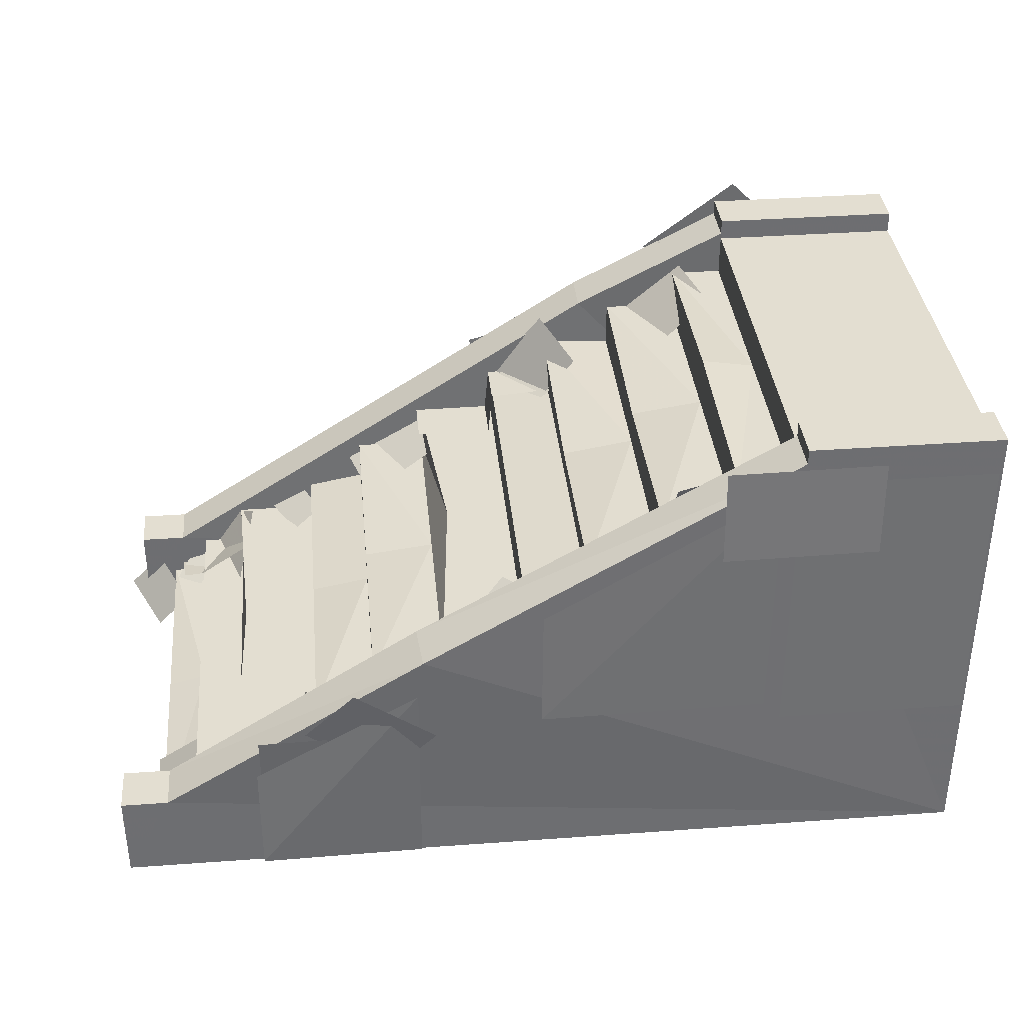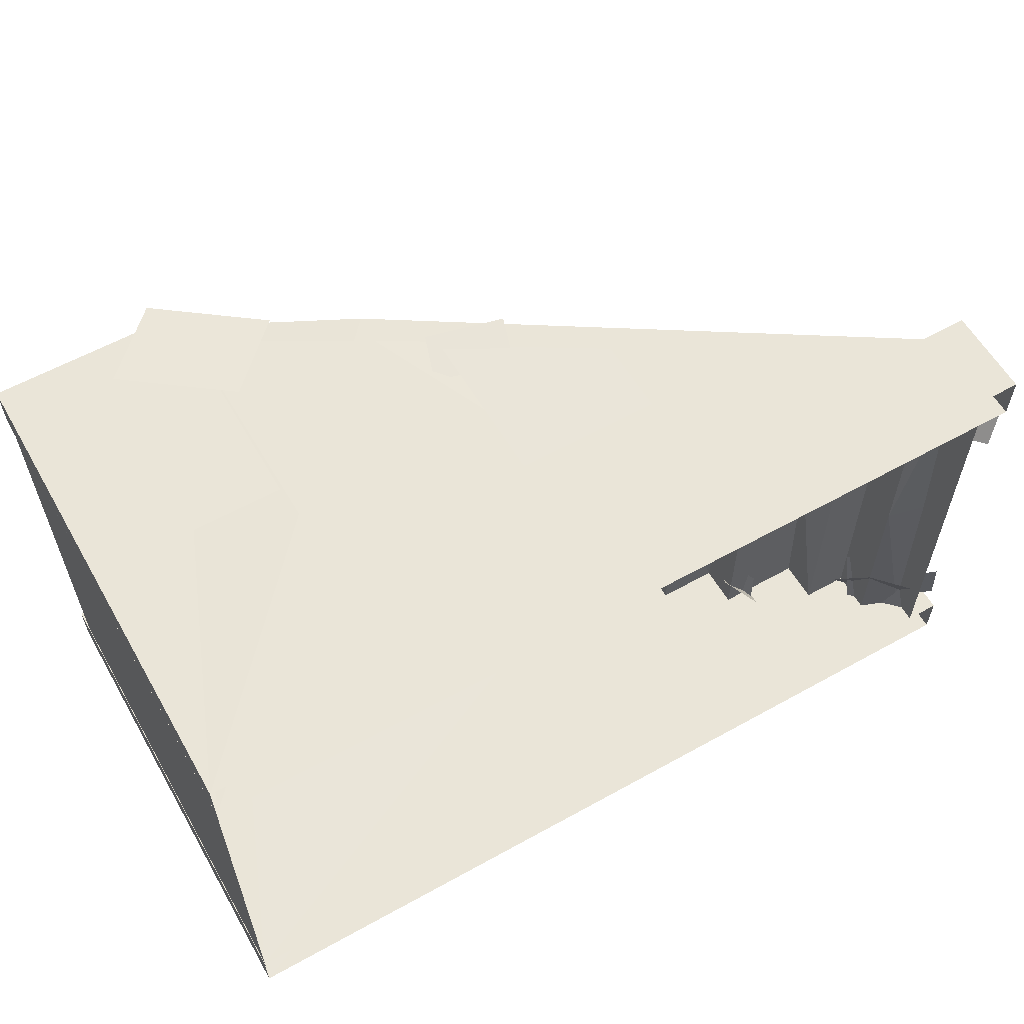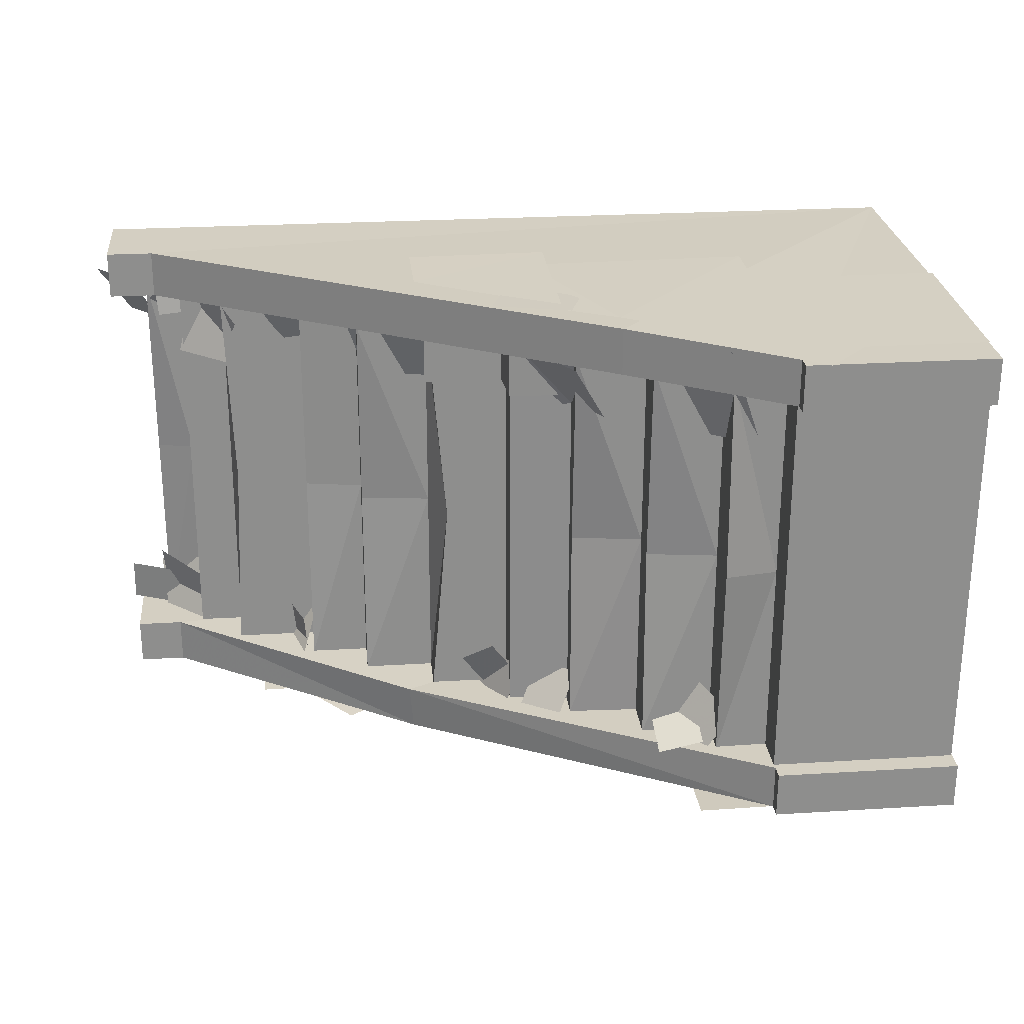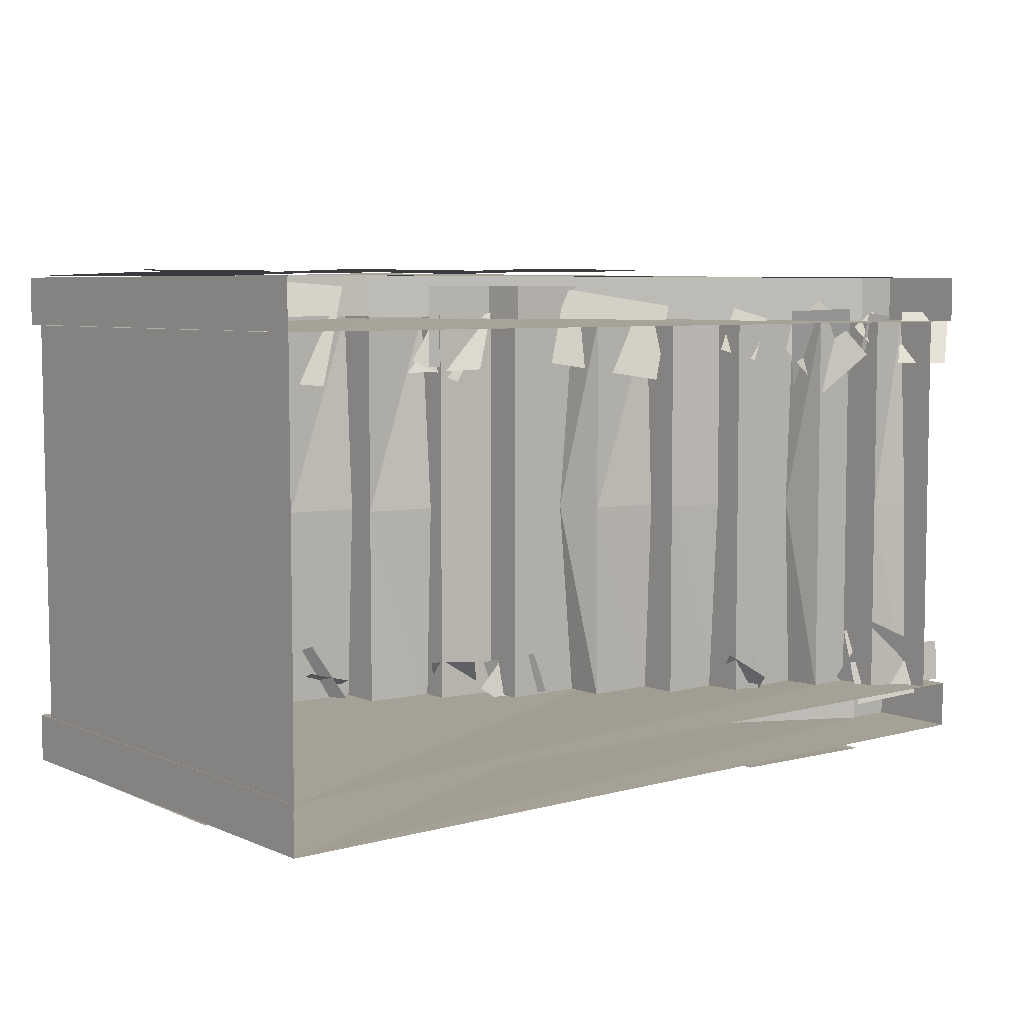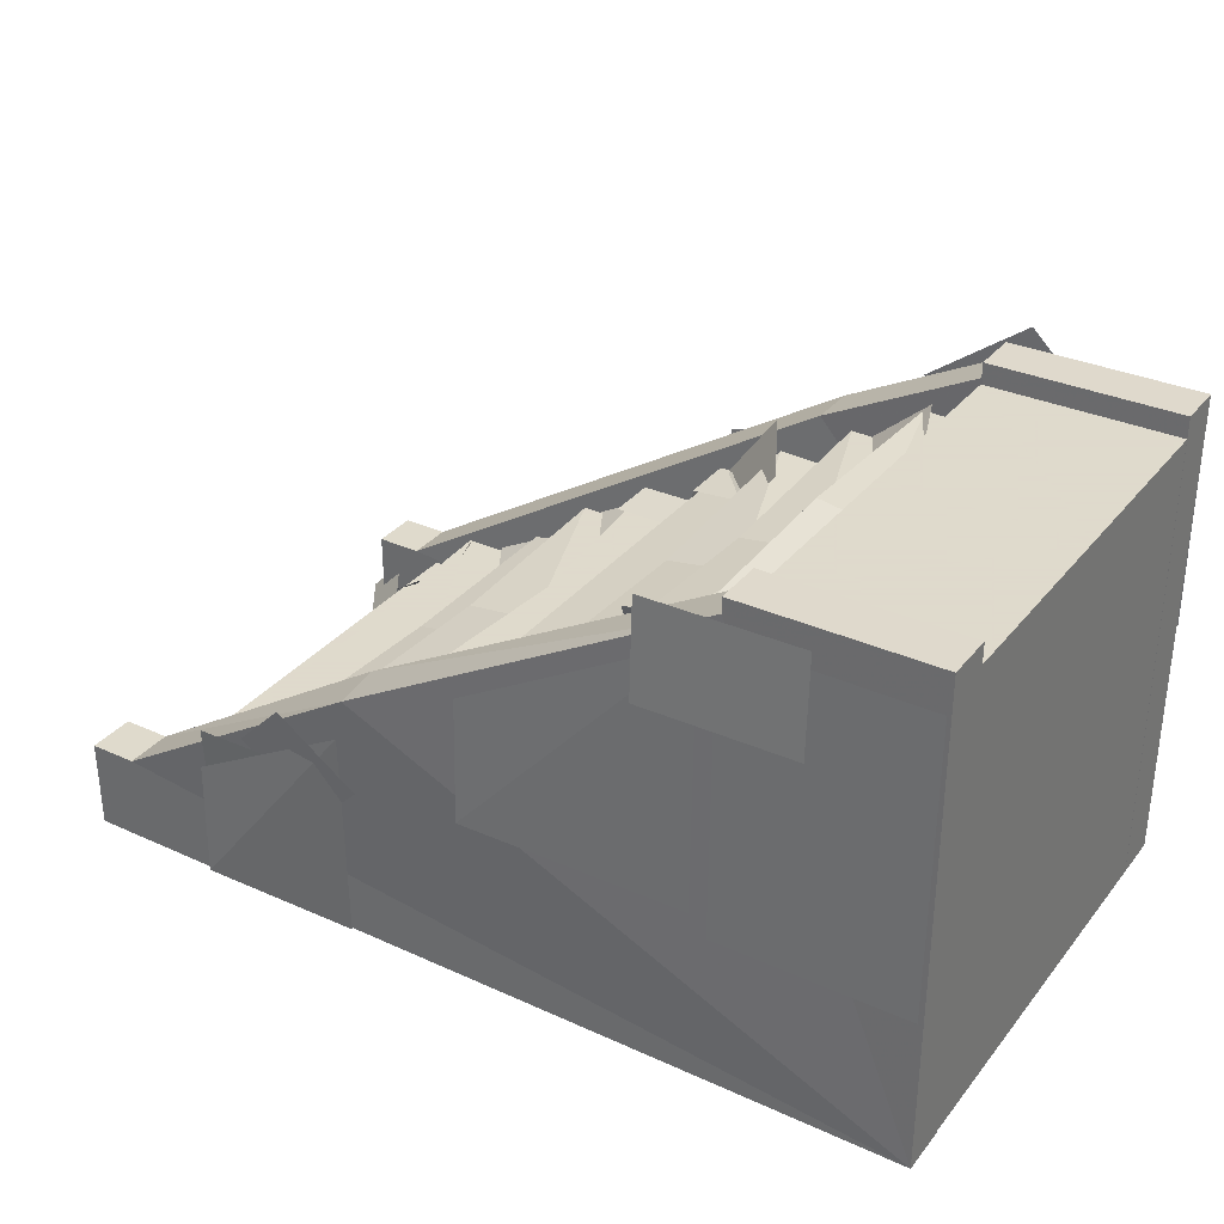
<metadata>
{"format":"obj","ext":"obj","renderer":"f3d","projection":"perspective","resolution":1024,"background":"white","views":[{"elev":36.0,"azim":-5.5,"up":"+Z"},{"elev":59.1,"azim":150.3,"up":"+Y"},{"elev":25.6,"azim":-5.7,"up":"+Y"},{"elev":6.2,"azim":141.1,"up":"+Y"},{"elev":32.4,"azim":32.2,"up":"+Z"}]}
</metadata>
<code>
g juqing_yewai_284_stair_01
v 58.77 173 262.4
v 166.9 169.1 319.9
v 296.6 169.1 0.006622
v 296.6 136.4 330.3
v 296.6 136.4 0
v 296.6 169.1 0.006622
v 296.6 169.1 330.3
v -296.6 137 0
v -296.6 137 61.05
v -296.6 169.7 61.06
v -296.6 169.7 0.006622
v -264.4 137 61.05
v -296.6 137 61.05
v -296.6 137 0
v 296.6 136.4 0
v 58.69 140.3 262.3
v -86.1 -145.3 178
v 296.4 -141.7 0.6534
v 296.6 -141.7 0.006621
v -264.3 -141.1 61.06
v -296.6 -141.1 0.006621
v -296.6 -141.1 61.06
v 296.6 -141.7 0.5353
v 296.6 -141.7 330.3
v 296.6 -174.4 330.3
v 296.6 -141.7 0.006621
v 296.6 -174.4 0
v -296.6 -173.7 0
v -296.6 -173.7 61.05
v -296.6 -141.1 61.06
v -296.6 -141.1 0.006621
v -264.4 -173.8 61.05
v 296.6 -174.4 0
v -83.24 -178 176.4
v 296.6 169.1 330.3
v 166.9 169.1 330.2
v 166.9 -174.3 319.9
v 296.6 -174.4 330.3
v 166.9 -174.3 330.2
v 296.6 -141.7 0.5353
v 108.5 90.65 246
v 150.7 95.33 285.9
v 125.2 167.8 298.3
v 83.06 163.1 258.3
v -2.99 -179.1 120.9
v 152.4 -176.4 120
v 153.8 -175.3 298.1
v -2.267 -177.2 207.5
v -10.92 143.2 201
v 11.17 102.5 185.6
v 50.65 98.8 235.7
v 28.57 139.6 251.1
v -42.71 106.5 167.8
v -60.76 161.4 174.3
v -128 148.5 132.5
v -110 93.6 126
v 141.4 -117.3 286.6
v 117.3 -101.4 251.8
v 81.84 -153.8 248.8
v 105.9 -169.8 283.7
v -171.9 108.1 84.44
v -150.7 116 98.87
v -167.8 146.9 102.6
v -189 139 88.14
v 166.9 -141.6 319.9
v -296.6 169.7 0.006622
v -296.6 169.7 61.06
v -264.3 169.6 61.06
v 166.9 136.5 319.9
v 166.5 170.4 303.9
v 296.2 170.4 303.9
v 296.4 172.1 168.2
v 166.7 172.1 168.2
v 294.3 -175.2 304.7
v 164.7 -175.2 304.8
v 164.4 -176.8 106.9
v 294.1 -176.8 106.9
v -201.2 -178.8 2.319
v -88.44 -176.8 1.666
v -87.43 -180.2 149.2
v -200.7 -177.4 83.38
v 59.6 173.5 241.3
v 164.5 174.4 124.9
v 9.191 173.5 125.8
v 9.914 172.2 212.5
v 165.9 172 303.1
v -74.92 174 156.5
v 23.19 173.8 215.8
v 22.31 175.3 103.7
v -75.38 174.8 104.3
v -69.55 163.7 172.6
v -69.55 104.3 172.6
v -14.87 104.2 172.9
v -14.87 163.6 172.9
v -12.05 163.6 204.1
v -12.05 104.1 204.1
v 40.71 163.5 208.4
v 40.71 104.1 208.4
v 36.89 -116.9 212.1
v 10.3 -116.6 193.9
v -6.462 -150.6 211.4
v 20.13 -150.9 229.6
v -14.83 -149.4 200.1
v -4.284 -119.8 201.7
v -26.33 -111.1 168.5
v -36.87 -140.7 166.9
v -17.77 -155.6 179.3
v 3.72 -137.9 194.7
v -23.39 -104.9 189.3
v -44.88 -122.6 173.9
v 20.1 149 220.5
v -7.63 133.6 202.1
v 19.64 93.01 201.6
v 47.37 108.4 220
v 89.33 -146.4 283.7
v 120.6 -138.1 285.9
v 118.6 -121.6 251.8
v 87.34 -130 249.6
v -182.9 -159.7 96.24
v -165.4 -143.6 116.2
v -154.1 -115.5 88.97
v -171.7 -131.6 69.05
v -172.6 -156.9 76.58
v -161.6 -159.7 104.1
v -164.5 -118.3 108.6
v -175.5 -115.5 81.14
v -273.8 -157.6 37.25
v -239.4 -138.4 58.38
v -244.7 -91.25 27.29
v -279.1 -110.4 6.156
v -273.8 -146.8 8.829
v -241.6 -156.3 37.09
v -244.8 -102 55.71
v -276.9 -92.52 27.45
v -248.6 91.22 57.28
v -212 89.32 82.76
v -198.1 144.6 71.7
v -234.7 146.5 46.22
v -241.9 112.2 35.14
v -217.6 83.12 56.66
v -204.8 123.5 93.84
v -229.1 152.6 72.32
v -263.6 113.6 39.61
v -241.1 116 40.23
v -244.4 143.2 35.59
v -266.9 140.7 34.97
v -270.4 124 30.67
v -251.5 112.5 31.34
v -237.6 132.7 44.54
v -256.5 144.2 43.87
v -287.8 105.6 -1.85
v -263.5 105.5 22.92
v -285.7 143.4 38.97
v -309.9 143.5 14.2
v -302.2 -110.3 12.97
v -302.6 -140.2 11.6
v -262.8 -141.5 27.02
v -262.4 -111.6 28.38
v 115.2 -176.9 316.2
v 115.5 -179.8 249.3
v 220 -178.8 249.5
v 219.8 -175.9 316.5
v -197.9 -177.5 112.7
v -197.7 -175.2 66.71
v -125.8 -174.6 66.95
v -126 -176.8 113
v -110.4 -176.3 78.54
v -75.9 -180.5 113.7
v -130.9 -181 153.3
v -165.4 -176.8 118.2
v 157.1 174.3 248.3
v 113.2 172.7 291.9
v 181.3 173.4 342.3
v 225.2 175 298.7
v 28.63 174.1 226.6
v 39.97 173.1 192.5
v -13.24 173.6 179.5
v -24.57 174.6 213.6
f 1 2 3
f 4 5 6
f 6 7 4
f 8 9 10
f 10 11 8
f 12 13 14
f 12 14 15
f 12 15 16
f 17 18 19
f 20 17 19
f 20 19 21
f 20 21 22
f 23 24 25
f 26 23 25
f 26 25 27
f 28 29 30
f 30 31 28
f 32 29 28
f 32 28 33
f 32 33 34
f 35 3 2
f 2 36 35
f 37 33 38
f 38 39 37
f 40 19 18
f 41 42 43
f 43 44 41
f 45 46 47
f 47 48 45
f 49 50 51
f 51 52 49
f 53 54 55
f 55 56 53
f 57 58 59
f 59 60 57
f 61 62 63
f 63 64 61
f 33 37 34
f 17 65 18
f 66 67 68
f 3 66 68
f 3 68 1
f 15 69 16
f 70 71 72
f 72 73 70
f 74 75 76
f 76 77 74
f 78 79 80
f 80 81 78
f 82 83 84
f 84 85 82
f 83 82 86
f 87 88 89
f 89 90 87
f 91 92 93
f 93 94 91
f 95 94 93
f 93 96 95
f 97 95 96
f 96 98 97
f 99 100 101
f 101 102 99
f 103 104 105
f 105 106 103
f 107 108 109
f 109 110 107
f 111 112 113
f 113 114 111
f 115 116 117
f 117 118 115
f 119 120 121
f 121 122 119
f 123 124 125
f 125 126 123
f 127 128 129
f 129 130 127
f 131 132 133
f 133 134 131
f 135 136 137
f 137 138 135
f 139 140 141
f 141 142 139
f 143 144 145
f 145 146 143
f 147 148 149
f 149 150 147
f 151 152 153
f 153 154 151
f 155 156 157
f 157 158 155
f 159 160 161
f 161 162 159
f 163 164 165
f 165 166 163
f 167 168 169
f 169 170 167
f 171 172 173
f 173 174 171
f 175 176 177
f 177 178 175
g juqing_yewai_284_stair_02
v 58.77 173 262.4
v 58.69 140.3 262.3
v 166.9 136.5 319.9
v 166.9 169.1 319.9
v 296.6 136.4 330.3
v 296.6 169.1 330.3
v 166.9 169.1 330.2
v 166.9 136.5 330.2
v -296.6 137 61.05
v -264.4 137 61.05
v -264.3 169.6 61.06
v -296.6 169.7 61.06
v 166.9 136.1 315.8
v 166.7 -1.557 315.8
v 296.4 -1.557 315.8
v 296.6 136.1 315.8
v 166.9 139.8 287
v 166.7 -1.557 287
v 166.7 -1.557 315.8
v 166.9 136.1 315.8
v 130.5 141.3 287
v 130.3 -1.557 293
v 166.7 -1.557 287
v 166.9 139.8 287
v 130.5 141.3 258.3
v 130.3 -1.557 258.3
v 130.3 -1.557 293
v 130.5 141.3 287
v 81.14 141.4 258.3
v 80.95 -1.557 251.1
v 130.3 -1.557 258.3
v 130.5 141.3 258.3
v 81.14 141.4 227.7
v 80.95 -1.557 227.7
v 80.95 -1.557 251.1
v 81.14 141.4 258.3
v 31.78 140.2 229.6
v 31.6 -1.557 219.5
v 80.95 -1.557 227.7
v 81.14 141.4 227.7
v 31.78 142.3 206.5
v 31.6 -1.557 206.5
v 31.6 -1.557 219.5
v 31.78 140.2 229.6
v -10.83 139.7 200.9
v -11.02 -1.557 200.9
v 31.6 -1.557 206.5
v 31.78 142.3 206.5
v -10.83 136.3 172.2
v -11.02 -1.557 172.2
v -11.02 -1.557 200.9
v -10.83 139.7 200.9
v -66.93 136.3 172.2
v -54.85 -1.557 172.2
v -11.02 -1.557 172.2
v -10.83 136.3 172.2
v -66.93 136.3 143.5
v -67.12 -1.557 143.5
v -54.85 -1.557 172.2
v -66.93 136.3 172.2
v -116.3 136.4 143.5
v -116.5 -1.557 137.5
v -67.12 -1.557 143.5
v -66.93 136.3 143.5
v -116.3 136.4 114.8
v -116.5 -1.557 114.8
v -116.5 -1.557 137.5
v -116.3 136.4 143.5
v -157.2 136.4 107.3
v -157.4 -1.557 107.3
v -116.5 -1.557 114.8
v -116.3 136.4 114.8
v -157.2 136.4 86.11
v -157.4 -1.557 86.11
v -157.4 -1.557 107.3
v -157.2 136.4 107.3
v -215 136.5 86.11
v -209.6 -1.557 86.11
v -157.4 -1.557 86.11
v -157.2 136.4 86.11
v -215 136.5 57.41
v -215.2 -1.557 57.41
v -209.6 -1.557 86.11
v -215 136.5 86.11
v -246 136.5 57.41
v -246.2 -1.557 57.41
v -215.2 -1.557 57.41
v -215 136.5 57.41
v -246 136.5 28.7
v -246.2 -1.557 28.7
v -246.2 -1.557 57.41
v -246 136.5 57.41
v -272.9 136.6 28.7
v -273.1 -1.557 22.25
v -246.2 -1.557 28.7
v -246 136.5 28.7
v -272.9 136.6 0
v -273.1 -1.557 0
v -273.1 -1.557 22.25
v -272.9 136.6 28.7
v 296.6 136.1 315.8
v 296.4 -1.557 315.8
v 296.4 -1.557 0
v 296.6 136.1 0
v -264.3 -141.1 61.06
v -264.4 -173.8 61.05
v -83.24 -178 176.4
v -86.1 -145.3 178
v 296.6 -174.4 330.3
v 296.6 -141.7 330.3
v 166.9 -141.6 330.2
v 166.9 -174.3 330.2
v -296.6 -173.7 61.05
v -296.6 -141.1 61.06
v 166.9 136.5 319.9
v 296.6 136.4 0
v 296.6 136.4 330.3
v 166.9 136.5 330.2
v 166.9 169.1 319.9
v 166.9 136.5 319.9
v 166.9 136.5 330.2
v 166.9 169.1 330.2
v 166.9 -141.6 319.9
v 166.9 -174.3 319.9
v 166.9 -174.3 330.2
v 166.9 -141.6 330.2
v 166.5 -143.5 315.8
v 296.2 -143.6 315.8
v 296.4 -1.557 315.8
v 166.7 -1.557 315.8
v 166.5 -143.5 287
v 166.5 -143.5 315.8
v 166.7 -1.557 315.8
v 166.7 -1.557 287
v 130.1 -143.5 287
v 166.5 -143.5 287
v 130.1 -143.5 258.3
v 130.1 -143.5 287
v 80.76 -143.4 258.3
v 130.1 -143.5 258.3
v 80.76 -143.4 227.7
v 80.76 -143.4 258.3
v 31.4 -143.4 225
v 80.76 -143.4 227.7
v 31.4 -143.4 206.5
v 31.4 -143.4 225
v -11.22 -143.3 200.9
v 31.4 -143.4 206.5
v -11.22 -143.3 172.2
v -11.22 -143.3 200.9
v -67.31 -143.3 172.2
v -11.22 -143.3 172.2
v -67.31 -143.3 143.5
v -67.31 -143.3 172.2
v -116.7 -143.3 143.5
v -67.31 -143.3 143.5
v -116.7 -143.3 114.8
v -116.7 -143.3 143.5
v -157.6 -143.2 114.8
v -116.7 -143.3 114.8
v -116.5 -1.557 114.8
v -157.4 -1.557 107.3
v -157.6 -143.2 86.11
v -157.6 -143.2 114.8
v -157.4 -1.557 107.3
v -157.4 -1.557 86.11
v -215.4 -143.2 86.11
v -157.6 -143.2 86.11
v -157.4 -1.557 86.11
v -209.6 -1.557 86.11
v -215.4 -143.2 57.41
v -215.4 -143.2 86.11
v -209.6 -1.557 86.11
v -215.2 -1.557 57.41
v -246.4 -143.1 57.41
v -215.4 -143.2 57.41
v -215.2 -1.557 57.41
v -246.2 -1.557 57.41
v -246.4 -143.1 28.7
v -246.4 -143.1 57.41
v -246.2 -1.557 57.41
v -246.2 -1.557 28.7
v -273.3 -143.1 18.81
v -246.4 -143.1 28.7
v -246.2 -1.557 28.7
v -273.1 -1.557 22.25
v -273.3 -143.1 0
v -273.3 -143.1 18.81
v -273.1 -1.557 22.25
v -273.1 -1.557 0
v 296.2 -143.6 315.8
v 296.2 -146.8 0
v 166.9 -174.3 319.9
v 166.9 -141.6 319.9
v 166.9 -141.6 319.9
v 166.9 -141.6 330.2
v 296.6 -141.7 330.3
v 296.4 -141.7 0.6534
v 296.6 -141.7 0.5353
f 179 180 181
f 181 182 179
f 183 184 185
f 185 186 183
f 187 188 189
f 189 190 187
f 191 192 193
f 193 194 191
f 195 196 197
f 197 198 195
f 199 200 201
f 201 202 199
f 203 204 205
f 205 206 203
f 207 208 209
f 209 210 207
f 211 212 213
f 213 214 211
f 215 216 217
f 217 218 215
f 219 220 221
f 221 222 219
f 223 224 225
f 225 226 223
f 227 228 229
f 229 230 227
f 231 232 233
f 233 234 231
f 235 236 237
f 237 238 235
f 239 240 241
f 241 242 239
f 243 244 245
f 245 246 243
f 247 248 249
f 249 250 247
f 251 252 253
f 253 254 251
f 255 256 257
f 257 258 255
f 259 260 261
f 261 262 259
f 263 264 265
f 265 266 263
f 267 268 269
f 269 270 267
f 271 272 273
f 273 274 271
f 275 276 277
f 277 278 275
f 279 280 281
f 281 282 279
f 283 284 285
f 285 286 283
f 287 288 289
f 289 290 287
f 291 284 283
f 283 292 291
f 293 294 295
f 295 296 293
f 297 298 299
f 299 300 297
f 301 302 303
f 303 304 301
f 305 306 307
f 307 308 305
f 309 310 311
f 311 312 309
f 313 314 201
f 201 200 313
f 315 316 205
f 205 204 315
f 317 318 209
f 209 208 317
f 319 320 213
f 213 212 319
f 321 322 217
f 217 216 321
f 323 324 221
f 221 220 323
f 325 326 225
f 225 224 325
f 327 328 229
f 229 228 327
f 329 330 233
f 233 232 329
f 331 332 237
f 237 236 331
f 333 334 241
f 241 240 333
f 335 336 245
f 245 244 335
f 337 338 339
f 339 340 337
f 341 342 343
f 343 344 341
f 345 346 347
f 347 348 345
f 349 350 351
f 351 352 349
f 353 354 355
f 355 356 353
f 357 358 359
f 359 360 357
f 361 362 363
f 363 364 361
f 365 366 367
f 367 368 365
f 369 370 281
f 281 280 369
f 371 372 286
f 286 285 371
f 373 374 375
f 376 373 375
f 376 375 377
f 189 188 180
f 180 179 189

</code>
